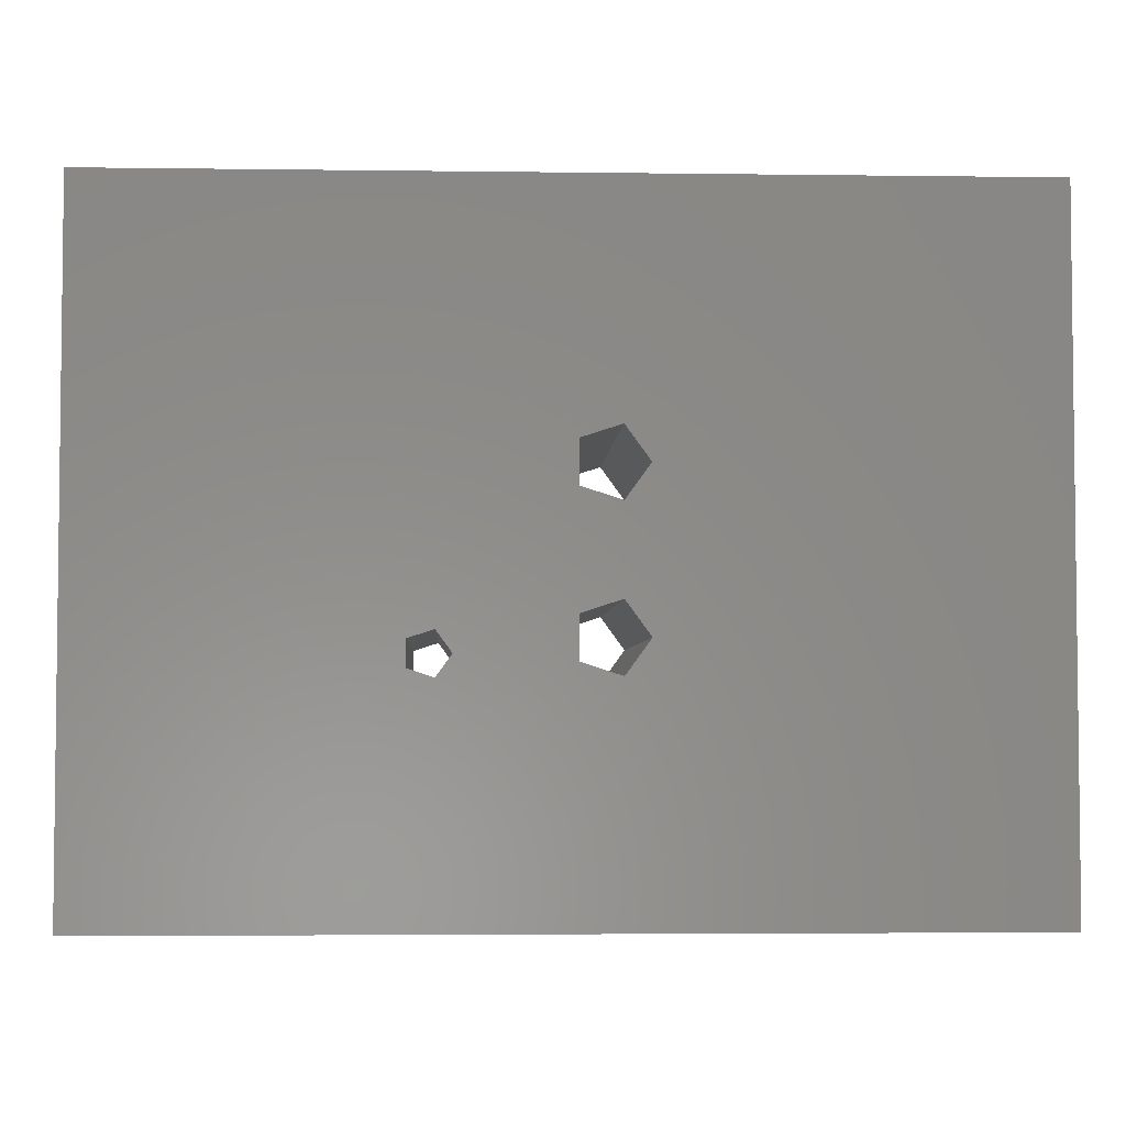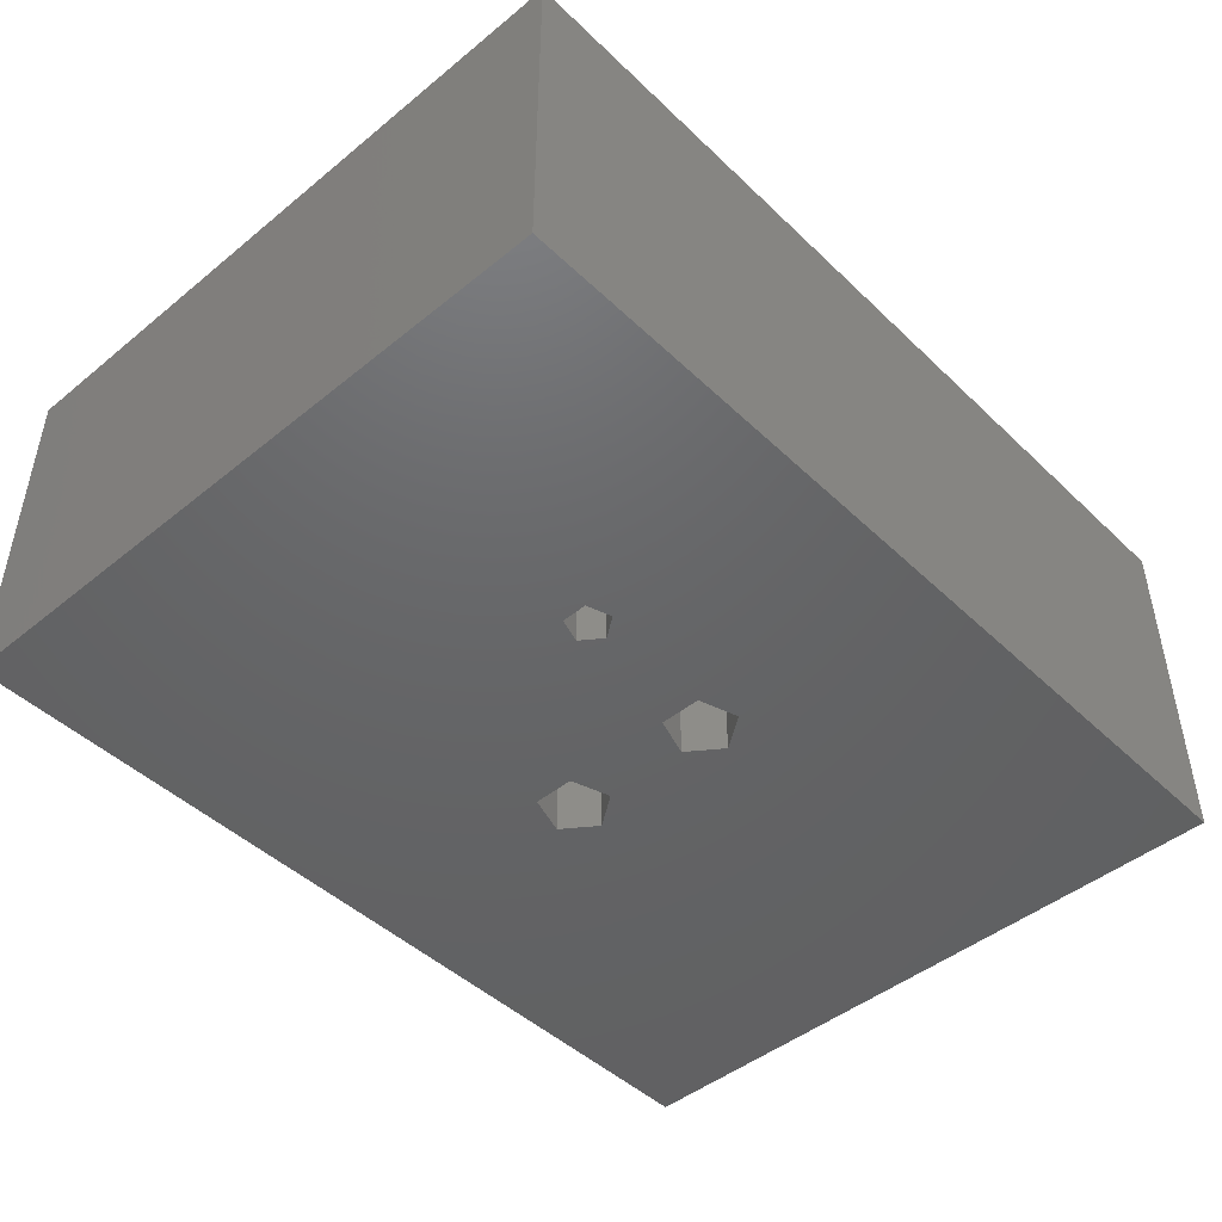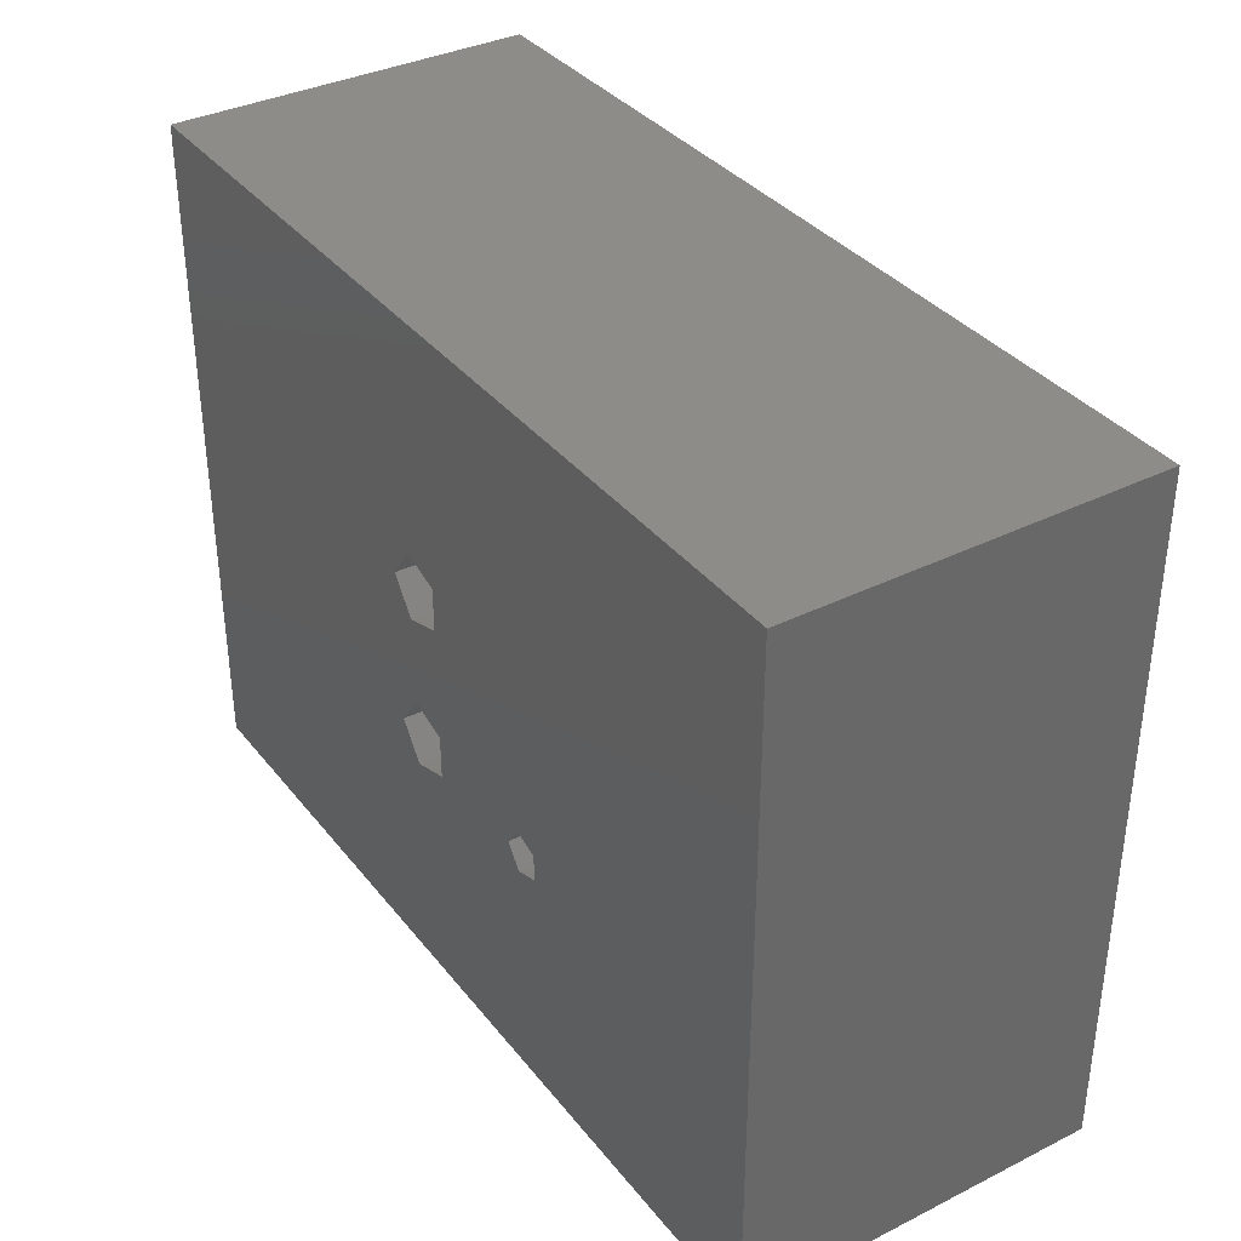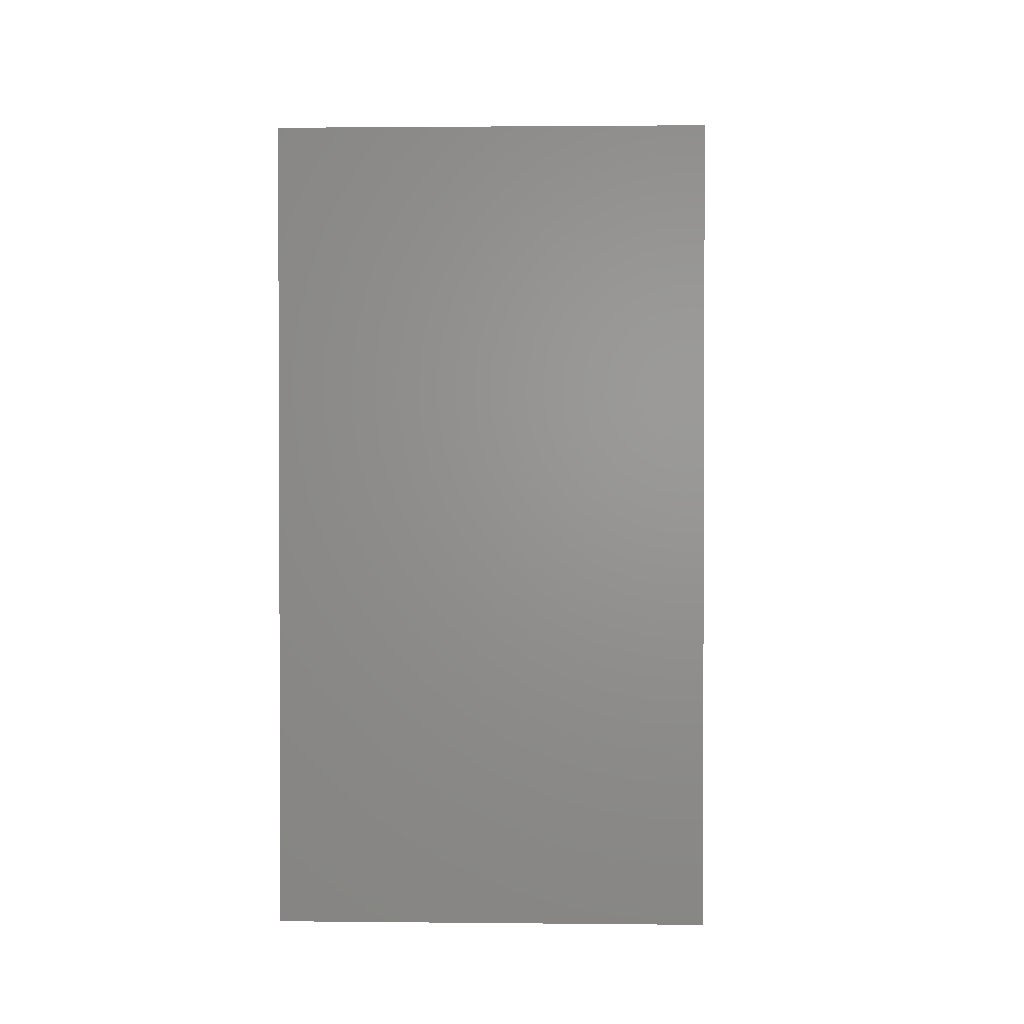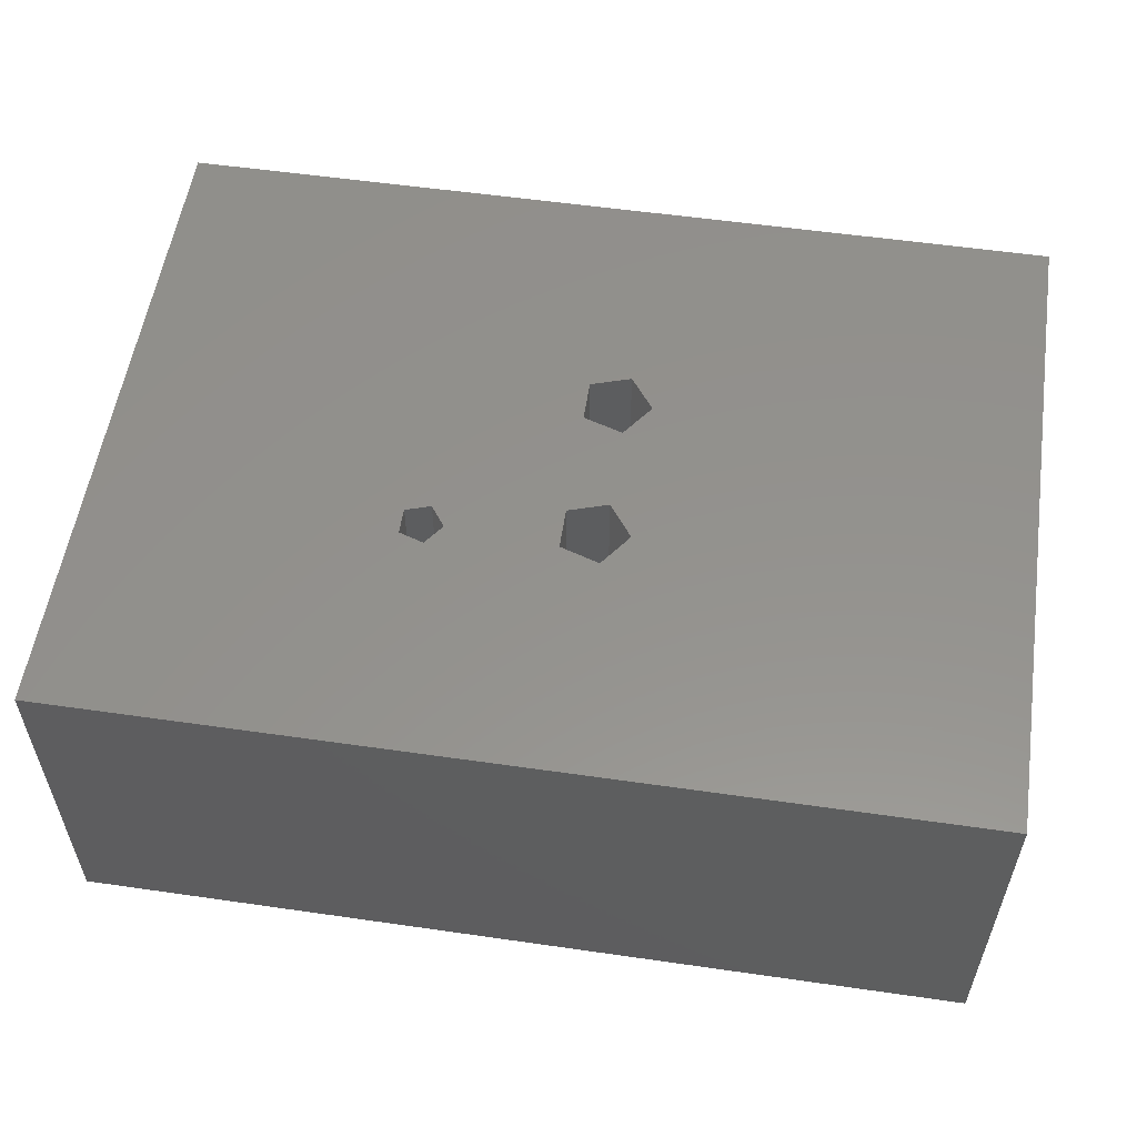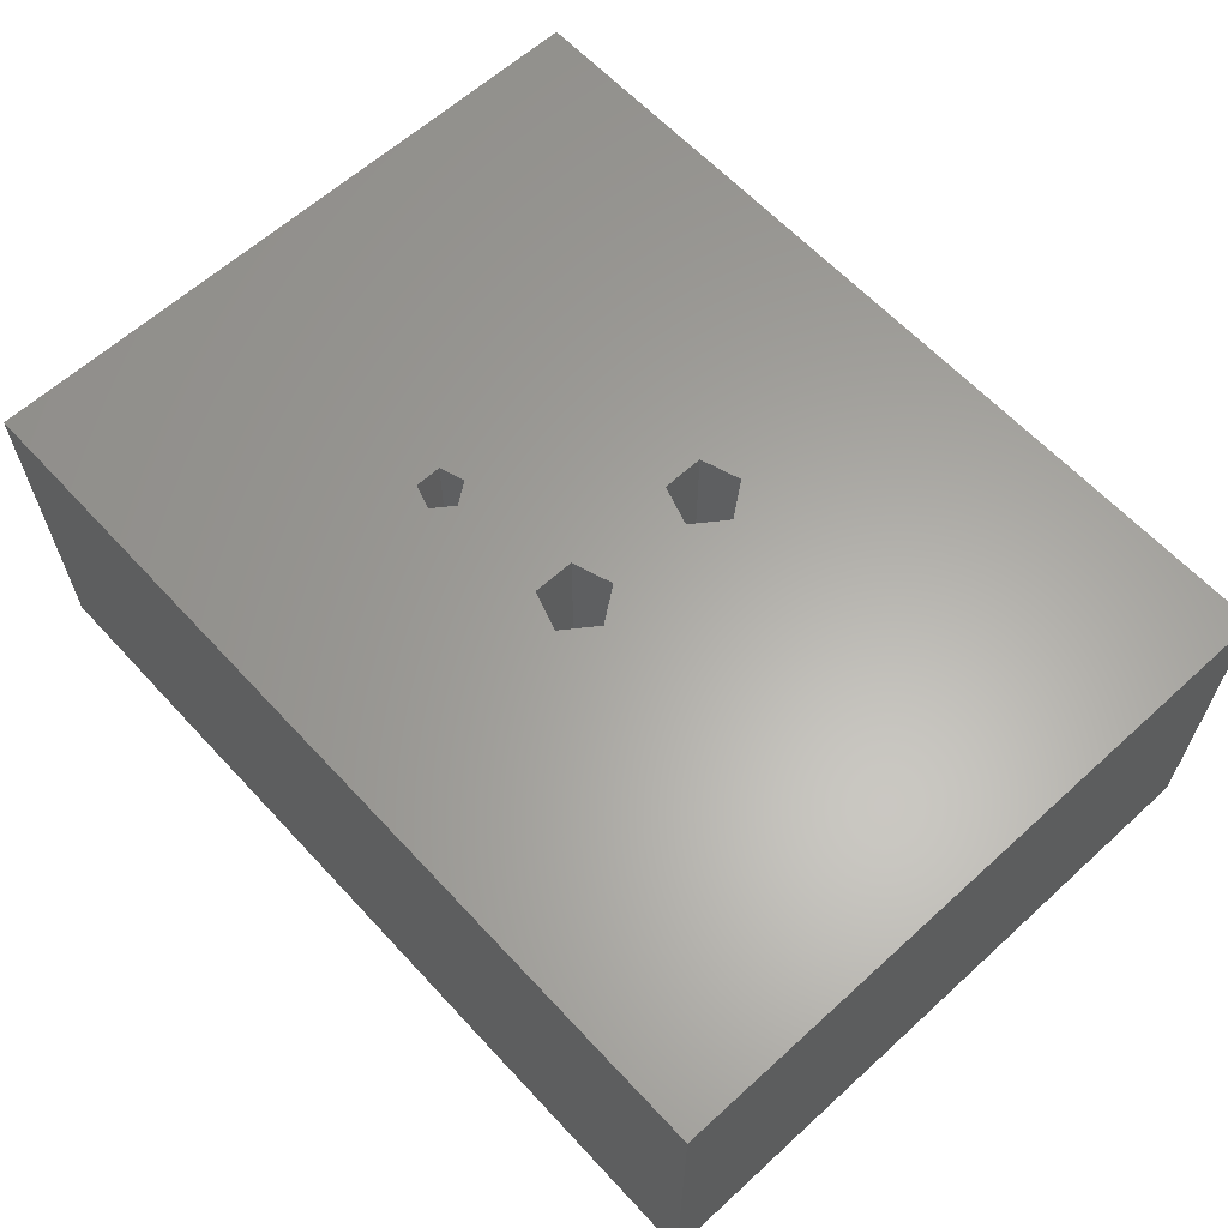
<metadata>
{"format":"stl","ext":"stl","renderer":"f3d","projection":"perspective","resolution":1024,"background":"white","views":[{"elev":-3.9,"azim":-2.5,"up":"+Y"},{"elev":-46.3,"azim":-47.2,"up":"+Z"},{"elev":35.9,"azim":-123.1,"up":"+Y"},{"elev":1.6,"azim":92.3,"up":"+Y"},{"elev":55.5,"azim":8.6,"up":"+Z"},{"elev":62.4,"azim":47.3,"up":"+Z"}]}
</metadata>
<code>
# stl→obj: 38 verts, 84 faces
v 0 0 0
v 0 0 0.4
v 0 0.75 0
v 0 0.75 0.4
v 1 0 0
v 1 0 0.4
v 0.5518 0.3264 0
v 0.507 0.4851 0
v 1 0.75 0
v 0.3381 0.2873 0
v 0.3381 0.2579 0
v 0.366 0.2488 0
v 0.3833 0.2726 0
v 0.507 0.3119 0
v 0.366 0.2964 0
v 0.507 0.2649 0
v 0.5518 0.2504 0
v 0.5794 0.2884 0
v 0.5794 0.4616 0
v 0.5518 0.4236 0
v 0.507 0.4381 0
v 0.5518 0.4996 0
v 1 0.75 0.4
v 0.3381 0.2579 0.4
v 0.507 0.4381 0.4
v 0.366 0.2488 0.4
v 0.5794 0.2884 0.4
v 0.5518 0.2504 0.4
v 0.3381 0.2873 0.4
v 0.507 0.2649 0.4
v 0.366 0.2964 0.4
v 0.3833 0.2726 0.4
v 0.5518 0.4996 0.4
v 0.5794 0.4616 0.4
v 0.507 0.3119 0.4
v 0.5518 0.3264 0.4
v 0.5518 0.4236 0.4
v 0.507 0.4851 0.4
f 1 2 3
f 3 2 4
f 2 1 5
f 6 2 5
f 7 3 5
f 8 3 9
f 1 3 10
f 1 10 11
f 1 11 5
f 11 12 5
f 13 5 12
f 14 3 7
f 13 15 5
f 15 3 14
f 15 14 16
f 15 16 5
f 16 17 5
f 18 5 17
f 19 5 20
f 18 7 5
f 21 3 8
f 22 8 9
f 5 3 21
f 5 21 20
f 5 19 9
f 19 22 9
f 10 3 15
f 3 4 9
f 9 4 23
f 24 2 6
f 25 4 6
f 26 24 6
f 4 2 24
f 27 28 6
f 4 24 29
f 30 31 6
f 4 29 31
f 31 32 6
f 28 30 6
f 4 31 30
f 33 34 23
f 4 30 35
f 4 36 6
f 4 35 36
f 36 27 6
f 37 25 6
f 38 4 25
f 23 4 38
f 23 38 33
f 23 34 6
f 34 37 6
f 32 26 6
f 6 5 9
f 23 6 9
f 10 29 24
f 11 10 24
f 15 31 29
f 10 15 29
f 32 31 13
f 13 31 15
f 32 13 26
f 26 13 12
f 26 12 24
f 24 12 11
f 14 35 30
f 16 14 30
f 7 36 35
f 14 7 35
f 27 36 18
f 18 36 7
f 27 18 28
f 28 18 17
f 28 17 30
f 30 17 16
f 8 38 25
f 21 8 25
f 22 33 38
f 8 22 38
f 34 33 19
f 19 33 22
f 34 19 37
f 37 19 20
f 37 20 25
f 25 20 21

</code>
